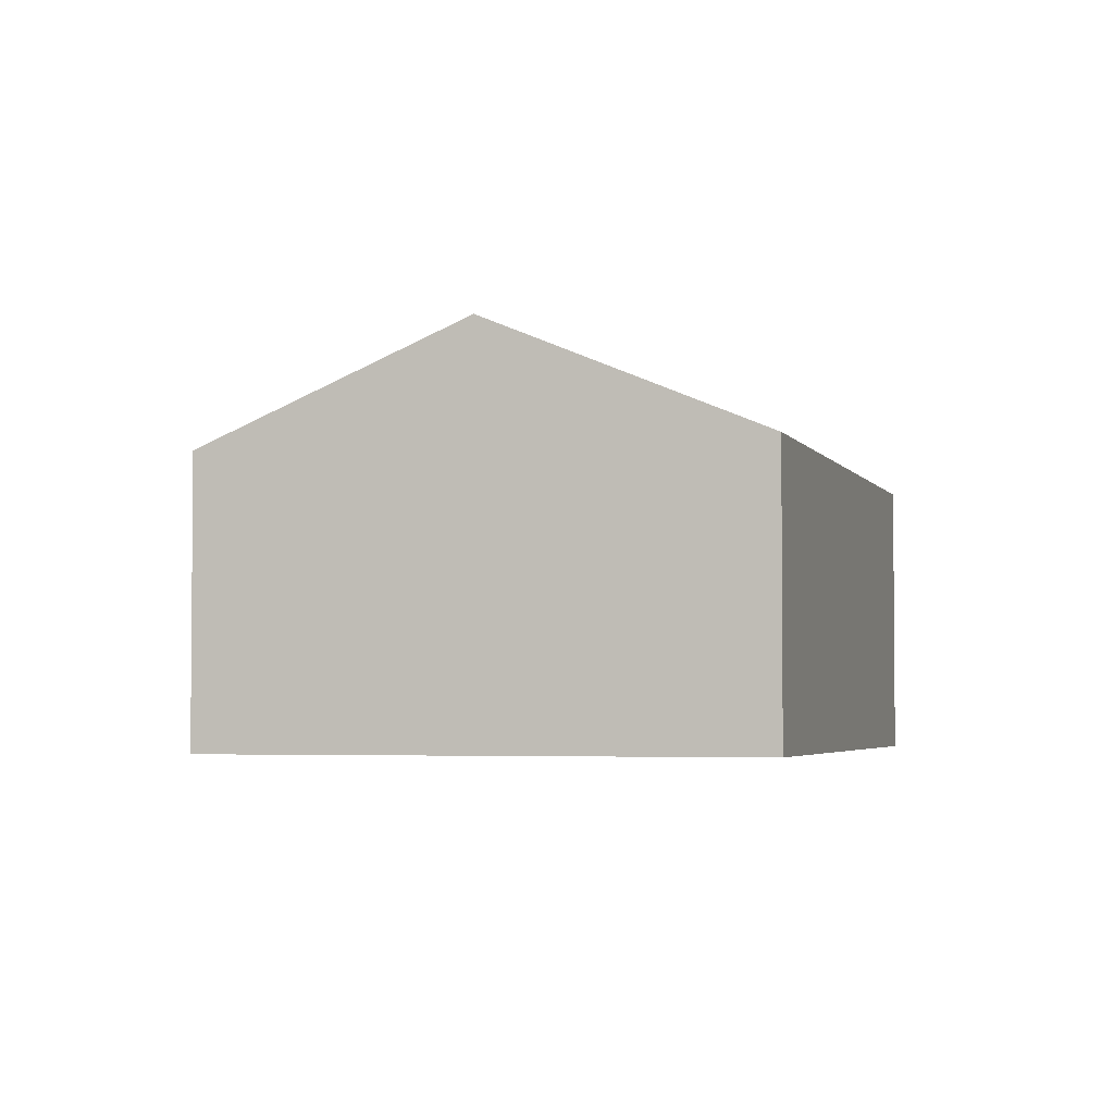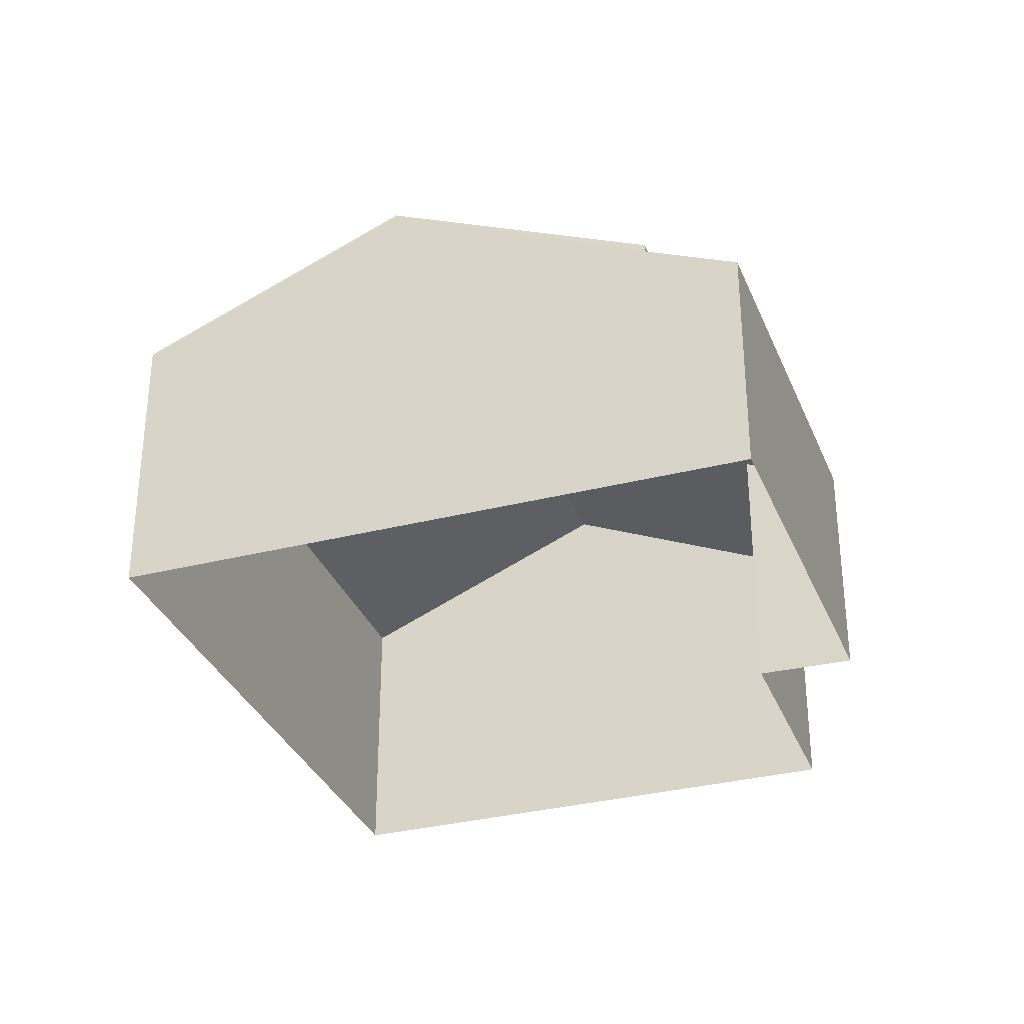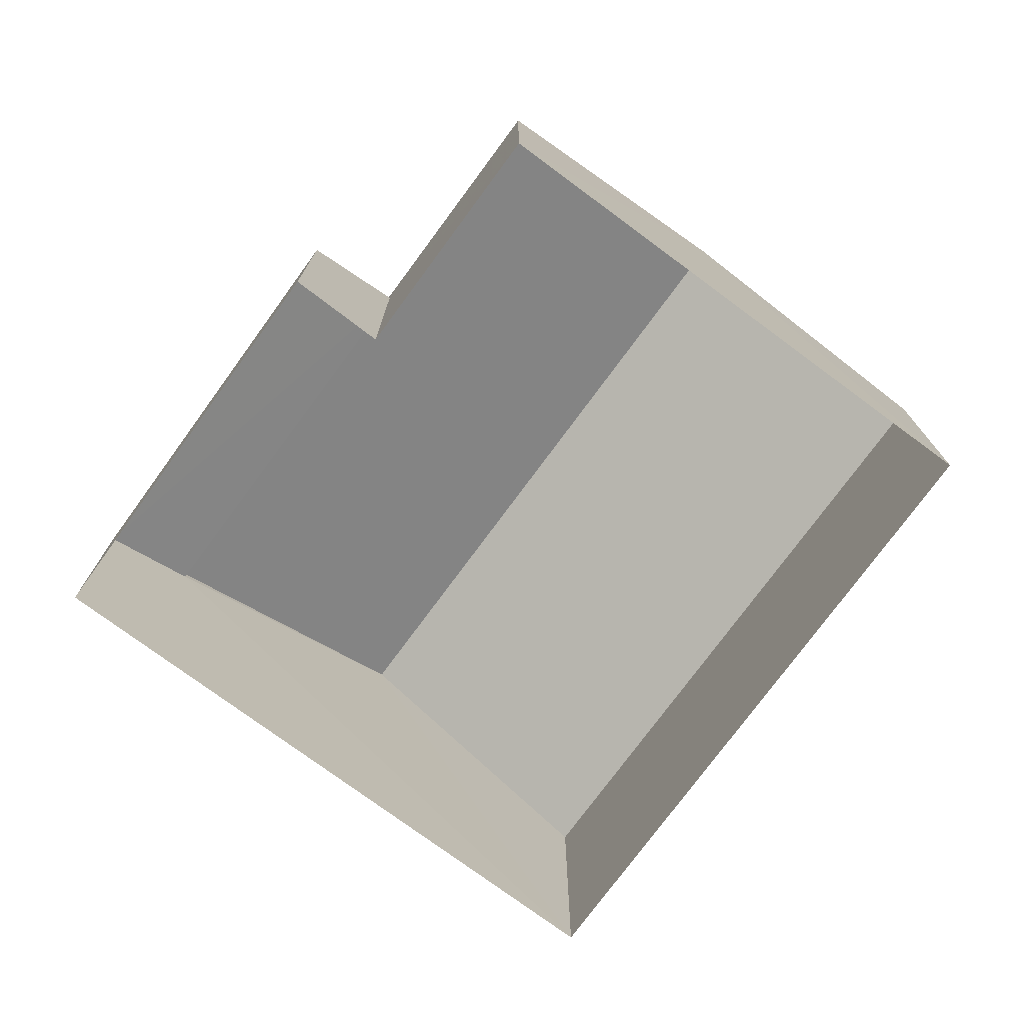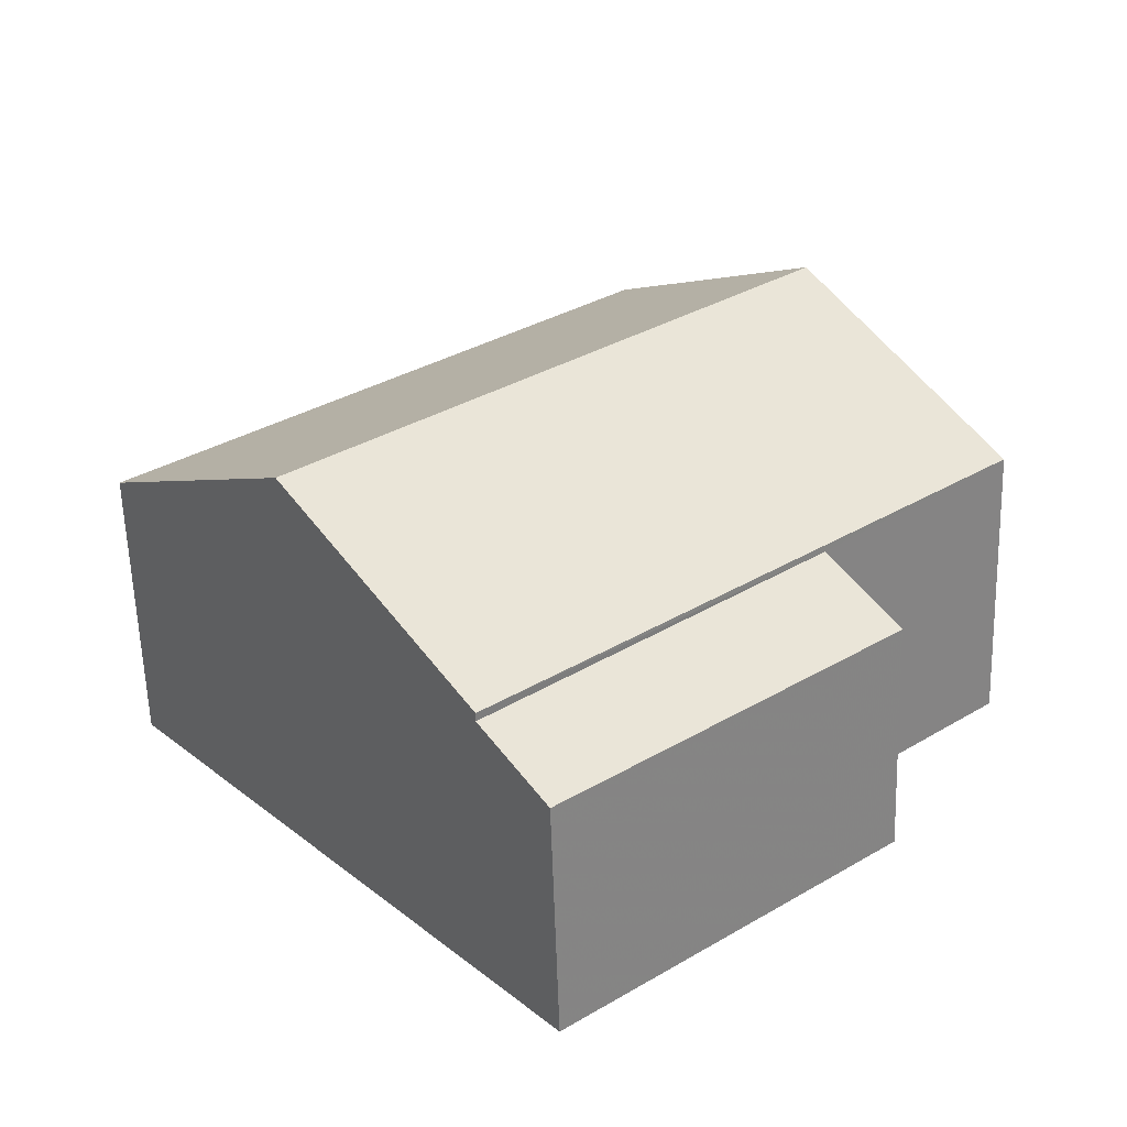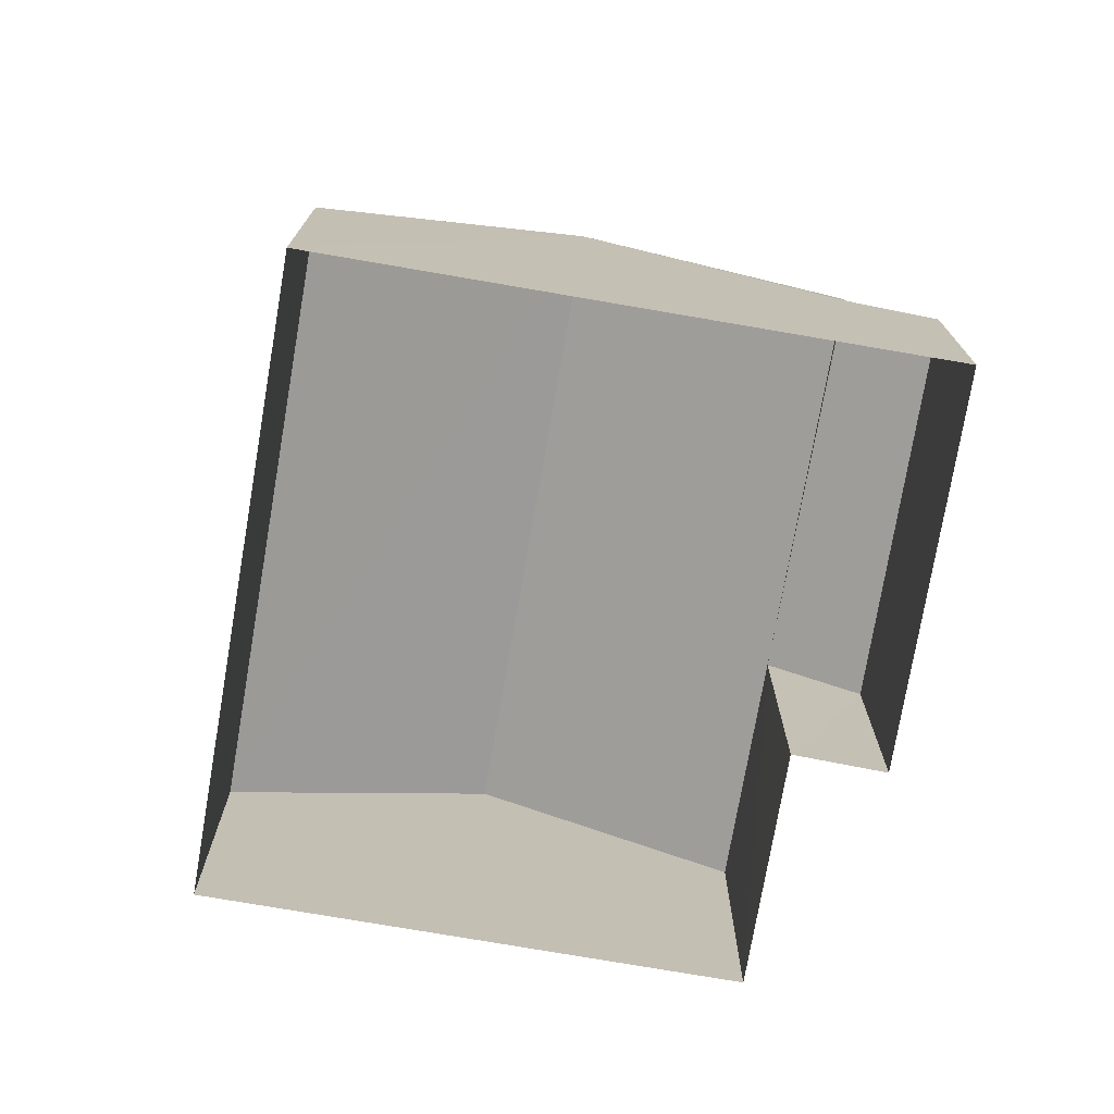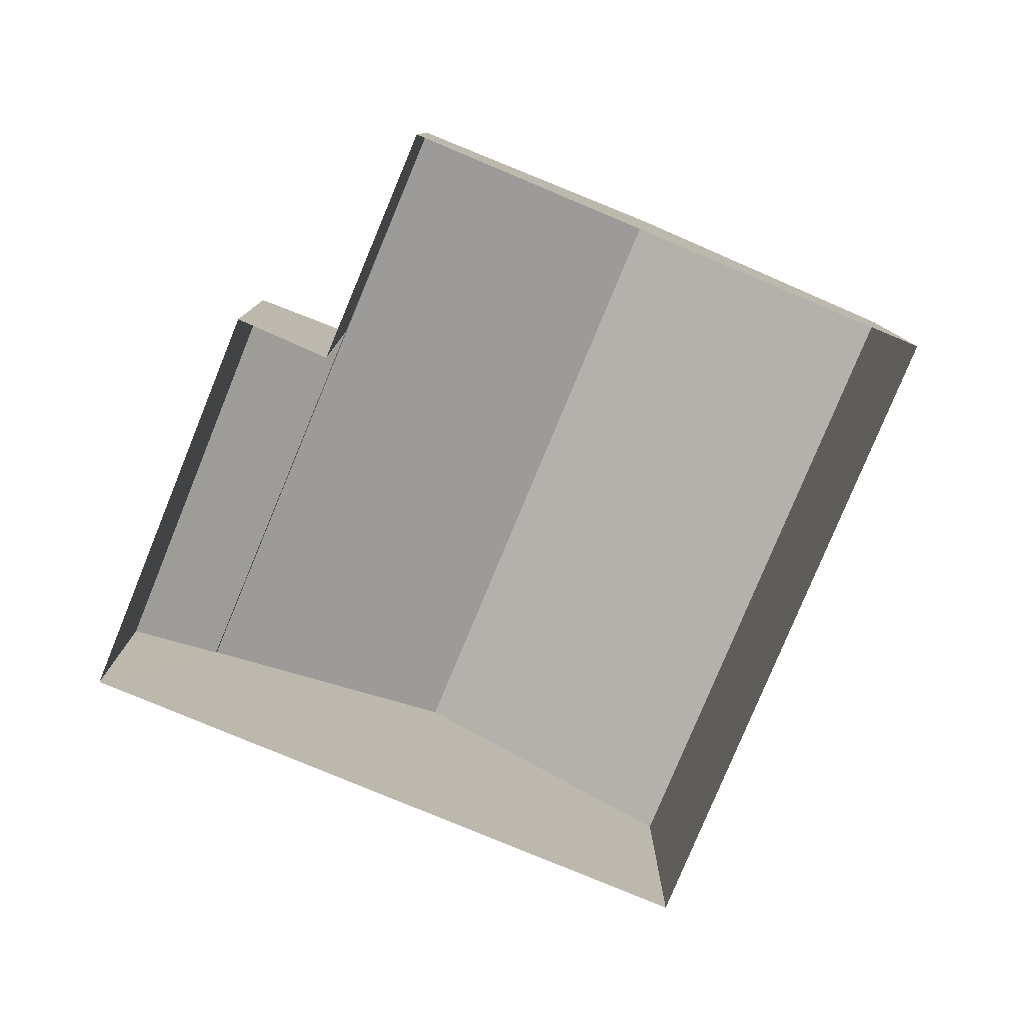
<metadata>
{"format":"obj","ext":"obj","renderer":"f3d","projection":"perspective","resolution":1024,"background":"white","views":[{"elev":-3.5,"azim":146.5,"up":"+Z"},{"elev":-32.8,"azim":-30.2,"up":"+Z"},{"elev":-75.7,"azim":93.9,"up":"+Z"},{"elev":-59.9,"azim":1.7,"up":"+Y"},{"elev":-74.0,"azim":-59.5,"up":"+Z"},{"elev":-79.8,"azim":107.7,"up":"+Z"}]}
</metadata>
<code>
v -2.238e+05 -1.271e+05 17.85
v -2.238e+05 -1.271e+05 17.85
v -2.238e+05 -1.271e+05 17.85
v -2.238e+05 -1.271e+05 17.85
v -2.238e+05 -1.271e+05 17.85
v -2.238e+05 -1.271e+05 17.85
v -2.238e+05 -1.271e+05 22.76
v -2.238e+05 -1.271e+05 21.33
v -2.238e+05 -1.271e+05 21.33
v -2.238e+05 -1.271e+05 22.76
v -2.238e+05 -1.271e+05 21.33
v -2.238e+05 -1.271e+05 21.33
v -2.238e+05 -1.271e+05 21.25
v -2.238e+05 -1.271e+05 20.75
v -2.238e+05 -1.271e+05 20.75
v -2.238e+05 -1.271e+05 21.23
f 1 2 3
f 3 2 4
f 4 2 5
f 2 6 5
f 7 8 9
f 7 10 8
f 11 12 10
f 7 11 10
f 13 14 15
f 13 16 14
f 14 5 6
f 15 14 6
f 2 1 13
f 1 9 13
f 13 8 16
f 13 9 8
f 9 1 7
f 1 3 7
f 3 11 7
f 12 3 4
f 12 11 3
f 2 15 6
f 2 13 15
f 16 4 5
f 5 14 16
f 10 12 4
f 8 10 16
f 10 4 16

</code>
